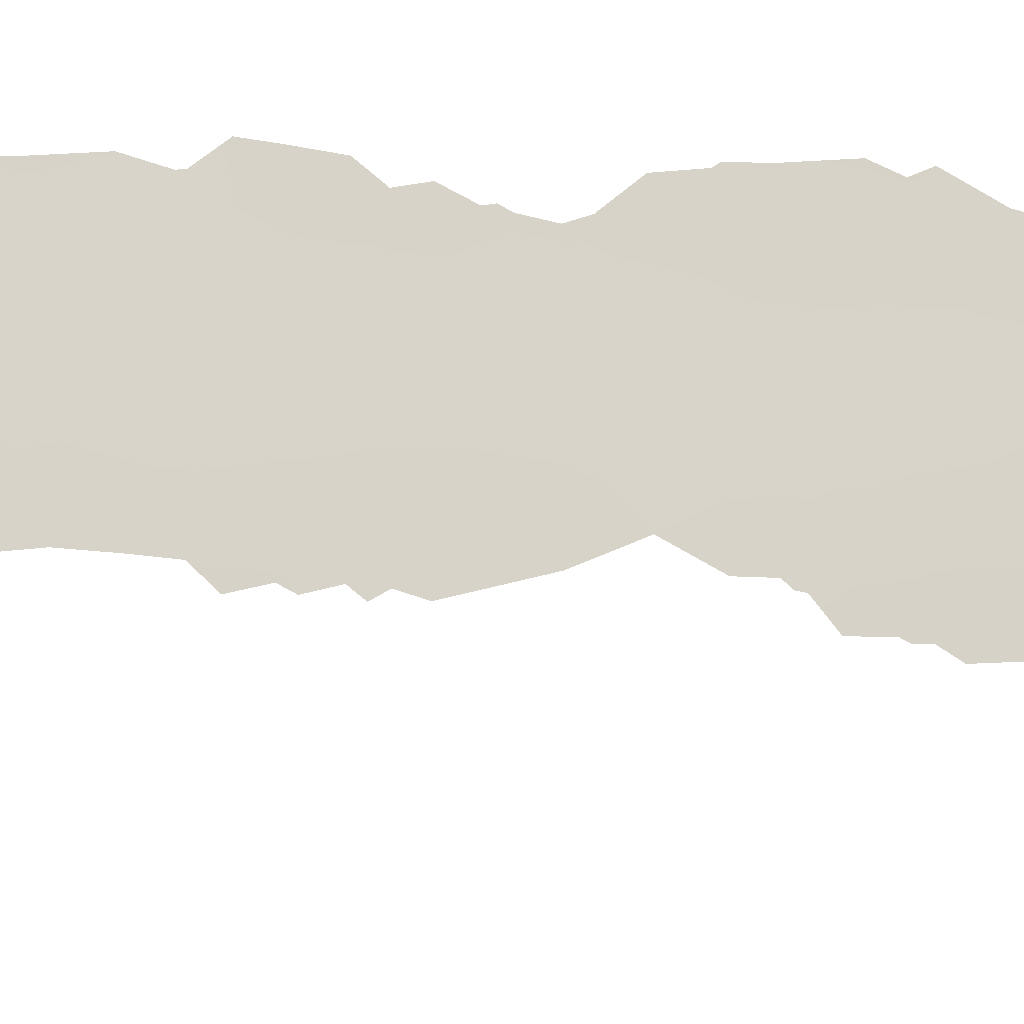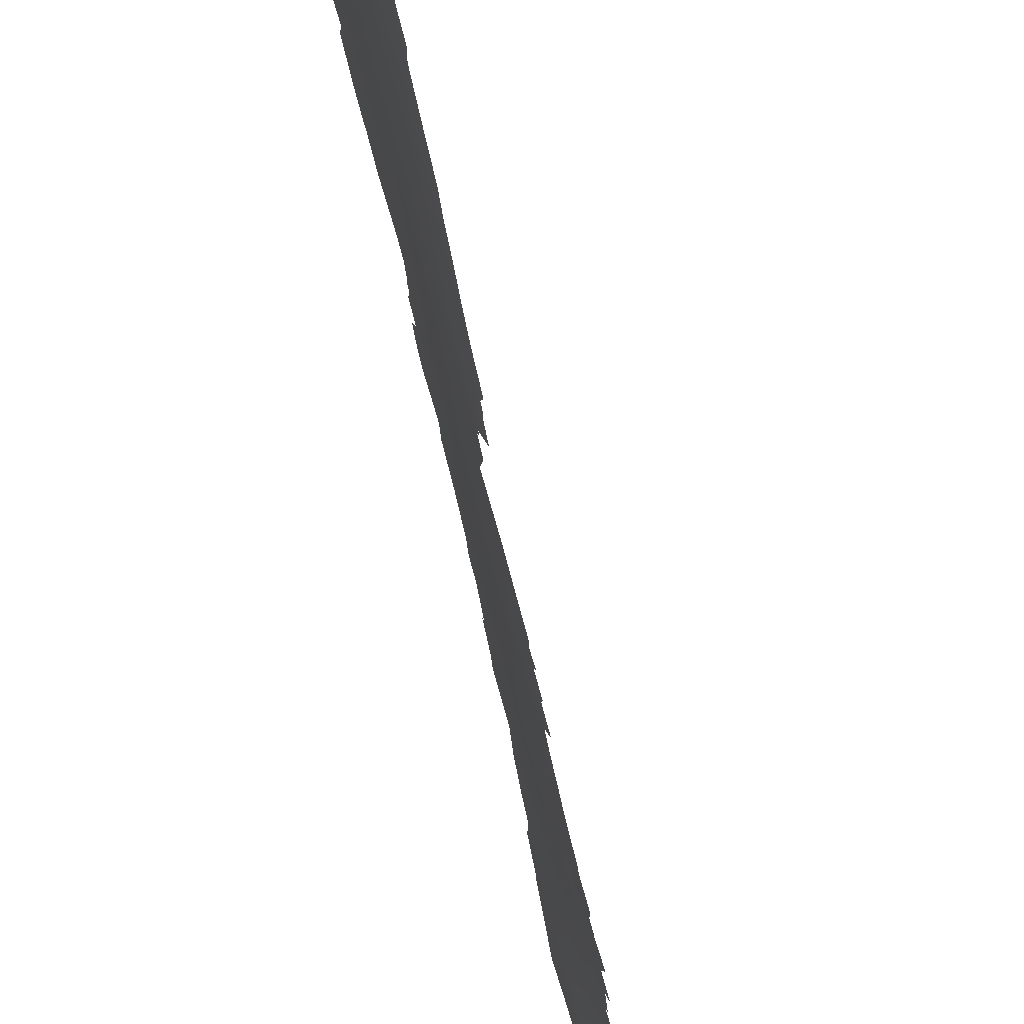
<metadata>
{"format":"obj","ext":"obj","renderer":"f3d","projection":"perspective","resolution":1024,"background":"white","views":[{"elev":-29.9,"azim":85.9,"up":"+Z"},{"elev":-30.0,"azim":-173.3,"up":"+Z"}]}
</metadata>
<code>
v -101 -38.27 86.93
v -101.6 -37.3 85.69
v -99.91 30.29 90.62
v -102.5 50 85.69
v -102.4 51.45 85.68
v -98.91 38 92
v -103.2 -50 81.91
v -99.52 -10.17 90.7
v -97.58 -16.54 97.29
v -101.2 -53 86.41
v -97.93 -6.073 96.31
v -97.94 30.31 96.4
v -99.24 30.25 92.48
v -100.6 21.24 88.31
v -98.07 -11.78 95.71
v -97.46 -38 95.25
v -98.29 26.48 95.48
v -98.11 34.04 95.55
v -100.3 47.89 89.9
v -97.56 -34.16 95.87
v -103.1 50 84.05
v -98.42 20.46 95.09
v -102.1 -38 84.98
v -99.06 48.03 91.99
v -98.63 -8.734 93.78
v -99.66 24.66 91.21
v -100.2 -37.48 88.41
v -103.4 -50 81.3
v -102.1 -50 84.93
v -100.3 -53 88.35
v -102.5 38 85.66
v -99.08 14.24 92.75
v -98.04 -31.08 94.77
v -100 -48.31 88.84
v -101.2 -40.38 86.6
v -101.4 -42.61 86.27
v -98.78 -20.09 93.02
v -99.49 -13.82 90.78
v -99.88 -33.62 89.17
v -97.83 -4.135 96.69
v -98.27 -2.769 95.19
v -98.07 -38 93
v -98.33 -38 92
v -99.91 -51.45 89.02
v -99.24 12 92.17
v -100.2 22.9 89.62
v -99.45 7.806 91.37
v -102.5 47.69 85.67
v -100.1 -7.114 88.98
v -100.4 39.55 89.33
v -102.5 41.99 85.66
v -98.37 8.365 95.1
v -99.31 -2.025 91.61
v -98.1 14.08 96.05
v -99.5 15.74 91.46
v -98.83 -3.294 93.17
v -100.3 31.49 89.46
v -99.45 19.95 91.73
v -102.5 40.23 85.65
v -102.1 -47.4 84.94
v -102.7 -38 83.16
v -99.17 -15.22 91.87
v -98.63 -15.54 93.63
v -101.9 36.63 86.4
v -101.7 45.94 87.18
v -97.44 -27.84 97.12
v -102.5 -51.27 83.65
v -98.58 6.307 94.32
v -99.33 -42.11 90.21
v -97.42 6.392 98.13
v -97.17 -34.88 97.06
v -98.7 -1.339 93.64
v -98.34 -4.563 94.87
v -98.68 -7.031 93.64
v -98.41 22.44 95.08
v -98.05 10.24 96.2
v -97.99 -35.01 94.34
v -98.74 4.312 93.7
v -99.17 -35.12 90.88
v -99.18 -32.8 91.05
v -98.89 8.201 93.24
v -99.24 -11.89 91.63
v -98.04 -0.7182 96.02
v -100.7 -43.81 87.59
v -100.9 -36.36 86.98
v -99.98 18.69 90.06
v -99.19 33.91 92.5
v -100.4 37.52 89.34
v -99.19 -30.73 91.22
v -98.96 25.67 93.37
v -98.58 -49.31 91.51
v -97.12 -31.27 97.84
v -101 21.13 87.11
v -97.51 38 96.61
v -100.3 -16.1 88.29
v -97.28 30.81 98.35
v -102.6 52.67 85.26
v -103.6 50.78 82.79
v -103.7 50 82.49
v -99.08 49.83 91.96
v -103.4 -50 81.24
v -103.4 -50.05 81.28
v -102.8 -52.2 82.62
v -103.3 38 83.52
v -103.1 37.39 83.94
v -97.08 -10.74 99.07
v -97.21 -9.127 98.64
v -100.4 -4.403 88.16
v -100.5 -5.62 87.84
v -98.45 -46.98 91.78
v -96.89 -33.14 98.41
v -97.38 33.37 97.79
v -97.2 -25.77 98.12
v -97.06 -17.16 99.01
v -96.98 10.91 99.54
v -97.08 -38 96.59
v -101 17.98 87.07
v -97.53 34.76 97.16
v -97.08 25.62 99.18
v -97.26 24.24 98.63
v -101 11.84 86.77
v -100.8 10.99 87.25
v -96.91 -24.17 99.18
v -97.07 -28 98.36
v -97.04 -4.559 99.19
v -96.96 -6.408 99.43
v -96.93 -7.674 99.58
v -100.8 10.07 87.36
v -100.8 10.38 87.22
v -100.2 -16.66 88.37
v -100.4 -18.13 87.89
v -100.4 -6.225 88.12
v -100.2 6.936 88.72
v -100.3 7.291 88.42
v -100 52.3 90.34
v -99.53 51.43 91.26
v -100.7 8.58 87.33
v -100.4 7.661 88.37
v -100.3 -31.31 88.1
v -100.3 -30.74 88.02
v -97.69 17.81 97.44
v -97.23 23.9 98.71
v -97.47 -0.207 97.89
v -97.4 -0.6841 98.11
v -100.5 -3.814 87.73
v -97.09 10.15 99.21
v -96.92 9.022 99.66
v -100.2 -8.572 88.6
v -100.4 -0.7475 88.16
v -97.13 -20.18 98.59
v -100.2 -30.46 88.37
v -101.1 52.83 88.41
v -98.42 -44.46 91.87
v -97.1 29.04 98.95
v -100.9 32.67 88.26
v -97.34 22.81 98.44
v -100.9 23.49 87.47
v -97.13 3.26 99.07
v -97.47 1.88 97.94
v -99.84 -27.29 89.46
v -99.93 -27.07 89.2
v -100.5 -2.158 87.8
v -97.29 26.8 98.52
v -97.3 27.31 98.47
v -97.28 27.07 98.56
v -100.4 -3.2 88.09
v -101 26.61 87.47
v -100.9 28.18 87.86
v -98.94 -51.24 90.85
v -99.35 -53 90.1
v -100.5 -21.26 87.6
v -100.2 -22.66 88.34
v -100.3 -20.12 88.12
v -100.3 -19.79 88.06
v -102.9 52.03 84.62
v -103.1 51.85 83.94
v -100.3 -24.14 88.07
v -100.2 -22.73 88.34
v -103.2 -51.16 81.74
v -102.8 37.12 84.64
v -97.4 20.25 98.27
v -97.28 22.31 98.65
v -97.19 -17.86 98.53
v -96.93 -34.94 97.91
v -97.03 -20.57 98.89
v -100.2 5.603 88.72
v -97.29 -3.509 98.4
v -100.9 -33.4 86.67
v -97.2 -8.841 98.69
v -97.2 -9.026 98.69
v -100.2 -19.23 88.27
v -100.5 -7.616 87.77
v -100.2 -22.71 88.33
v -100.2 1.266 88.7
v -99.9 3.603 89.7
v -100 -25.32 88.96
v -97.42 -1.096 98.04
v -97.23 -2.344 98.62
v -103.1 -36.82 81.77
v -103.4 -38 81.41
v -100.1 -12.11 88.8
v -100 -28.58 88.89
v -97.02 5.194 99.42
v -100.9 30.13 88
v -96.97 -34.74 97.79
v -97.51 15.43 97.97
v -97.07 4.974 99.26
v -102.1 -35.11 84.25
v -97.55 1.034 97.65
v -101.9 47.72 86.82
v -101.9 40.34 86.61
v -102.5 44.09 85.67
v -101.3 44.24 87.78
v -101.8 42.38 86.98
v -98.14 28.33 95.88
v -100.1 28.43 90.2
v -99.75 -15.78 89.91
v -101.6 51.28 87.52
v -101.9 52.85 86.87
v -102.1 -39.3 84.97
v -101.7 -39.08 85.7
v -99.06 46.23 91.98
v -98.65 -21.88 93.41
v -99.54 27.1 91.63
v -102.2 -52.85 84.32
v -101.7 -51.5 85.41
v -101.6 -48.36 85.87
v -100.9 -51.49 87.19
v -99.1 6.073 92.49
v -99.28 -47.73 90.26
v -97.56 -32.25 96.22
v -97.2 -33.46 97.25
v -99.04 43.79 91.97
v -99.83 42.43 90.51
v -99.38 -19.22 91.1
v -97.71 -18.6 96.73
v -100.2 -13.9 88.57
v -100.1 -35.54 88.73
v -99.11 -6.138 92.14
v -98.03 -33.05 94.53
v -98.8 35.85 93.23
v -101.1 49.23 88.33
v -97.68 -10.13 97.05
v -98.13 -8.044 95.57
v -100.8 -47.95 87.33
v -97.74 23.59 97.2
v -97.16 -15.66 98.74
v -101.1 40.84 88.06
v -97.42 -36.1 95.86
v -99.73 46.02 90.8
v -100.8 42.62 88.68
v -102.1 -41.35 84.97
v -97.44 35.83 97.23
v -98.4 -25.76 94.12
v -98.39 -13.28 94.53
v -99.62 32 91.36
v -98.21 4.499 95.58
v -98.38 18.08 95.17
v -98.48 -23.6 93.93
v -99.98 16.71 90
v -98.58 -31.88 92.93
v -97.61 -29.97 96.39
v -99.59 -6.571 90.53
v -96.99 -23.06 98.99
v -102.1 -43.83 84.97
v -98.16 -29.39 94.61
v -99.63 38.59 90.74
v -98.18 -17.09 95.15
v -100.5 17.31 88.46
v -101 15.96 87
v -100.5 12.2 88.24
v -100 7.592 89.5
v -100.4 15.45 88.61
v -102.5 46.42 85.67
v -98.55 30.03 94.49
v -101.3 -49.96 86.32
v -98.87 16.49 93.49
v -98.31 -10.02 94.92
v -100.3 -32.81 88.07
v -99.82 -31.58 89.38
v -98.93 -13.53 92.68
v -98.62 -29.98 93.05
v -100.4 24.65 89.17
v -98.54 -33.94 92.8
v -100.5 19.26 88.54
v -101 14.08 86.94
v -98.36 24.51 95.24
v -97.47 9.285 98.02
v -100.1 33.58 90.15
v -100.3 35.55 89.69
v -99.79 -8.462 89.82
v -98.16 38 94.54
v -97.99 35.94 95.53
v -100.2 10.57 89.13
v -99.62 10.78 90.87
v -99.77 9.206 90.32
v -99.89 -20.97 89.41
v -98.98 23.4 93.28
v -99.93 15.17 90.07
v -99.72 5.748 90.41
v -99.4 -24.87 90.89
v -101.5 -46.63 86.09
v -98.97 21.18 93.32
v -99.52 36.75 91.07
v -102 35.07 85.89
v -100.2 26.41 89.73
v -97.79 3.003 96.96
v -98.63 12.83 94.26
v -100.1 -10.24 88.71
v -97.62 4.752 97.53
v -98.36 -6.144 94.79
v -99.44 35.11 91.61
v -97.8 8.409 96.95
v -99.02 -26.47 92.03
v -98.18 16.15 95.77
v -98.65 -11.57 93.64
v -99.26 9.803 92.05
v -99.87 12.19 90.11
v -99.64 13.83 90.9
v -100.2 -1.823 88.72
v -97.68 25.44 97.36
v -98.88 28.07 93.55
v -99.54 28.93 91.68
v -100.9 25.61 87.7
v -101.4 38.47 87.5
v -99.53 22.2 91.55
v -98.87 -38.72 91.01
v -99.88 -40.75 89.19
v -99.64 -38.9 89.6
v -100 20.81 90.04
v -100.5 -39.42 88.05
v -100.3 41.27 89.56
v -100.7 45.96 88.97
v -99.64 40.52 90.78
v -98.94 39.49 92
v -97.56 -12.44 97.51
v -99.98 -19.49 89.12
v -97.74 -25.85 96.31
v -99.46 17.73 91.72
v -99.23 -21.39 91.49
v -98.86 -24.66 92.59
v -102.6 -50 83.39
v -102.9 38 84.62
v -98.03 6.454 96.19
v -101.1 36.34 87.98
v -99.51 -49.71 89.79
v -99.17 -8.165 91.88
v -97.08 -29.98 98.11
v -99.16 -45.75 90.5
v -97.33 12.9 98.52
v -98.99 41.44 91.98
v -98.29 32.02 95.2
v -97.51 -22.1 97.31
v -100.3 44.18 89.79
v -98.8 -5.112 93.25
v -100.8 -34.47 87.09
v -99.19 -28.54 91.37
v -101 19.56 87.14
v -98.91 32.05 93.44
v -97.83 -36.69 94.28
v -99.44 -37.06 90.06
v -99.99 -46.59 88.95
v -101.5 -44.78 86.15
v -99.86 -17.89 89.53
v -100.3 8.904 88.7
v -97.4 -24.16 97.63
v -99.97 -42.87 89
v -99.93 -44.76 89.07
v -99.17 -43.83 90.51
v -100.4 -49.89 88.05
v -102.1 -45.78 84.95
v -99.32 3.752 91.67
v -97.43 -5.743 97.95
v -97.97 19.68 96.57
v -98.66 10.5 94.13
v -97.95 1.232 96.36
v -96.98 6.724 99.45
v -98.66 -37.17 91.6
v -99.45 -4.32 91.05
v -99.88 -2.58 89.71
v -100.5 29.48 89.04
v -98.74 -17.99 93.19
v -97.82 -20.5 96.29
v -98.13 -22.05 95.22
v -100.2 13.8 89.13
v -100.6 -41.64 87.74
v -98.58 14.74 94.43
v -102.2 -36.62 84.34
v -101.6 -35.68 85.43
v -101.7 -34.57 85.01
v -102.4 -35.62 83.54
v -97.14 -13.12 98.86
v -96.98 -35.84 97.51
v -98.35 -40.41 92
v -98.61 0.7807 94.03
v -101.4 35.18 87.19
v -98.35 -42.71 92
v -99.82 -12.11 89.79
v -100.8 34.35 88.37
v -101.4 33.76 87.1
v -100.7 -45.71 87.53
v -99.77 -23.11 89.72
v -99.06 -40.59 90.69
v -100.1 -3.95 88.95
v -97.63 27.1 97.47
v -100.1 -5.435 89.1
v -98.37 -36.02 92.8
v -97.55 28.72 97.63
v -99.91 49.76 90.51
v -100.6 27.49 88.62
v -98.05 -14.99 95.71
v -99.81 -0.5276 89.99
v -101.2 47.41 88.15
v -97.96 -23.96 95.73
v -97.48 -7.922 97.78
v -99.17 -0.1197 92.1
v -97.91 -13.36 96.23
v -98 -27.8 95.3
v -98.62 33.9 94.12
v -97.71 -2.364 97.12
v -97.56 -14.43 97.47
v -97.78 32.6 96.69
v -99.23 -16.94 91.66
v -99.05 -23.2 92
v -98.34 -20.74 94.53
v -98.36 2.617 95
v -98.26 -19.23 94.84
v -98.9 -10.09 92.83
v -99.03 2.168 92.59
v -98.59 -27.95 93.31
v -97.51 11.26 97.97
v -99.67 -29.44 89.86
v -99.54 -26.76 90.39
v -98.94 18.85 93.38
v -97.75 21.6 97.19
v -99.59 1.839 90.75
v -100.5 51.14 89.41
v -97.64 13.4 97.52
v -98.02 11.82 96.29
f 21 99 98
f 24 222 250
f 28 102 101
f 342 179 7
f 103 67 225
f 343 105 104
f 276 29 227
f 231 92 232
f 217 95 237
f 16 249 116
f 151 139 140
f 273 269 260
f 197 143 144
f 404 108 145
f 362 34 245
f 287 17 321
f 214 211 51
f 211 31 59
f 422 118 112
f 54 315 206
f 277 32 55
f 320 149 412
f 404 145 166
f 285 330 86
f 170 44 169
f 30 44 170
f 62 423 217
f 63 268 382
f 236 268 9
f 223 384 259
f 334 335 267
f 293 94 253
f 255 316 15
f 21 176 175
f 28 7 102
f 67 29 226
f 343 180 105
f 343 31 180
f 74 347 239
f 308 54 439
f 9 114 183
f 121 271 122
f 429 78 426
f 248 50 325
f 325 88 345
f 74 239 355
f 39 356 279
f 47 300 272
f 52 68 81
f 240 77 284
f 82 8 428
f 79 284 407
f 407 77 360
f 84 363 36
f 364 235 337
f 41 73 56
f 365 272 138
f 1 85 27
f 414 366 338
f 340 402 297
f 302 371 363
f 280 139 151
f 61 200 199
f 76 52 375
f 319 45 318
f 429 436 372
f 3 381 57
f 370 346 44
f 329 361 327
f 67 103 179
f 331 386 35
f 422 112 96
f 412 53 380
f 150 236 183
f 71 205 184
f 315 387 277
f 84 386 367
f 361 329 27
f 223 340 37
f 299 319 385
f 428 347 25
f 368 349 362
f 245 276 227
f 37 382 427
f 389 390 356
f 83 395 376
f 399 400 396
f 241 312 304
f 1 2 85
f 212 274 65
f 230 91 346
f 306 410 216
f 14 93 157
f 218 4 5
f 219 152 218
f 219 5 97
f 260 86 339
f 220 23 221
f 2 221 23
f 222 233 250
f 19 409 24
f 26 224 90
f 179 102 7
f 225 226 10
f 106 336 243
f 404 406 108
f 232 92 111
f 233 351 234
f 237 398 38
f 201 398 237
f 66 113 124
f 379 239 263
f 33 240 261
f 261 240 284
f 70 313 377
f 6 292 241
f 244 243 278
f 287 246 75
f 24 250 19
f 247 114 9
f 211 248 325
f 254 414 338
f 252 220 221
f 253 118 18
f 254 314 341
f 321 119 120
f 48 4 210
f 293 253 18
f 266 33 282
f 80 261 284
f 263 49 406
f 366 264 123
f 265 252 36
f 33 266 262
f 50 267 88
f 11 415 244
f 187 373 40
f 373 187 125
f 127 415 126
f 269 270 117
f 122 294 128
f 129 122 128
f 215 17 322
f 130 364 131
f 217 364 130
f 95 217 130
f 406 49 132
f 109 406 132
f 134 272 133
f 214 51 212
f 13 323 3
f 274 48 210
f 215 322 275
f 226 276 228
f 370 276 245
f 277 339 434
f 244 278 25
f 79 39 80
f 30 10 228
f 228 10 226
f 280 89 80
f 280 279 139
f 281 255 63
f 258 141 315
f 229 81 68
f 75 22 303
f 79 80 284
f 285 358 14
f 246 321 120
f 142 246 120
f 365 137 128
f 273 286 270
f 273 385 286
f 392 336 106
f 323 216 3
f 17 287 90
f 52 313 344
f 16 42 360
f 147 288 146
f 233 354 250
f 306 283 324
f 157 324 283
f 46 283 26
f 292 94 293
f 241 292 293
f 434 22 258
f 296 295 317
f 296 317 47
f 356 238 85
f 281 38 82
f 365 128 294
f 294 296 365
f 379 263 406
f 273 260 299
f 260 55 299
f 362 245 401
f 151 202 432
f 437 152 135
f 321 246 287
f 214 248 211
f 51 211 59
f 211 325 31
f 341 314 301
f 196 301 433
f 60 302 227
f 298 75 303
f 88 304 290
f 64 305 180
f 156 435 246
f 246 142 156
f 76 313 52
f 26 283 306
f 1 221 2
f 269 273 270
f 283 46 157
f 294 295 296
f 291 309 148
f 158 307 310
f 307 257 310
f 307 158 159
f 11 311 73
f 266 282 430
f 161 433 160
f 40 11 73
f 377 313 288
f 246 435 75
f 249 71 393
f 315 141 206
f 23 61 388
f 82 316 281
f 281 316 255
f 316 278 15
f 295 45 317
f 339 277 55
f 295 294 318
f 294 271 318
f 319 55 32
f 320 162 149
f 408 154 164
f 17 215 405
f 405 215 408
f 165 405 164
f 321 17 405
f 163 405 165
f 321 163 119
f 317 81 47
f 72 56 53
f 53 412 416
f 13 322 323
f 323 322 224
f 90 224 322
f 254 418 430
f 324 167 410
f 31 325 64
f 312 289 290
f 256 3 57
f 320 412 380
f 285 14 330
f 58 326 303
f 303 326 298
f 410 168 381
f 204 381 168
f 43 394 327
f 364 217 423
f 38 62 217
f 9 411 421
f 330 58 86
f 331 1 27
f 259 384 414
f 67 179 342
f 250 333 19
f 334 267 50
f 334 50 332
f 267 335 6
f 243 336 15
f 297 172 171
f 174 337 173
f 316 82 428
f 21 5 4
f 21 98 176
f 66 338 113
f 218 5 219
f 175 5 21
f 97 5 175
f 417 255 15
f 63 62 281
f 62 38 281
f 339 55 260
f 402 177 178
f 46 26 326
f 259 424 223
f 430 418 266
f 29 67 342
f 226 29 276
f 180 31 64
f 344 310 257
f 325 345 64
f 344 257 68
f 261 282 33
f 346 34 230
f 66 418 338
f 1 35 221
f 221 35 252
f 74 25 347
f 239 347 263
f 313 70 344
f 124 348 66
f 348 92 262
f 153 349 369
f 73 41 40
f 291 49 263
f 370 245 34
f 42 43 378
f 76 375 439
f 351 335 334
f 349 153 110
f 213 251 214
f 338 418 254
f 353 185 264
f 150 185 353
f 150 353 383
f 300 186 133
f 133 272 300
f 366 353 264
f 353 366 414
f 421 411 417
f 122 271 294
f 395 429 426
f 426 78 257
f 78 429 372
f 234 251 354
f 354 251 213
f 325 50 88
f 11 40 373
f 311 74 355
f 311 355 73
f 239 379 355
f 39 238 356
f 279 356 188
f 139 279 188
f 47 229 300
f 190 107 189
f 79 238 39
f 261 80 89
f 80 39 280
f 282 261 89
f 314 430 357
f 166 380 404
f 380 166 320
f 162 320 166
f 52 344 68
f 240 20 77
f 249 77 20
f 38 217 237
f 330 14 46
f 117 358 285
f 358 93 14
f 3 256 13
f 256 359 13
f 374 435 181
f 378 407 42
f 407 284 77
f 360 77 249
f 16 360 249
f 288 147 377
f 238 79 361
f 304 312 290
f 84 401 363
f 36 363 265
f 191 337 174
f 191 364 337
f 364 423 235
f 337 235 297
f 72 41 56
f 56 73 355
f 45 32 308
f 46 326 330
f 330 326 58
f 138 272 134
f 365 138 137
f 272 365 296
f 47 272 296
f 27 85 238
f 366 123 113
f 338 366 113
f 49 192 132
f 340 297 235
f 340 235 37
f 301 402 424
f 193 172 178
f 369 368 367
f 370 44 228
f 370 228 276
f 30 228 44
f 412 149 194
f 372 229 78
f 78 229 68
f 78 68 257
f 291 8 309
f 359 352 275
f 352 12 275
f 401 302 363
f 302 60 371
f 363 371 265
f 229 372 300
f 300 372 195
f 300 195 186
f 86 58 339
f 58 434 339
f 12 352 422
f 402 301 196
f 40 420 187
f 126 373 125
f 345 88 290
f 359 256 87
f 374 181 141
f 291 148 49
f 192 49 148
f 391 388 61
f 81 317 375
f 317 45 375
f 375 52 81
f 244 74 311
f 244 311 11
f 433 161 196
f 301 314 433
f 312 87 289
f 289 87 256
f 293 18 419
f 293 419 241
f 419 87 241
f 70 377 203
f 319 32 45
f 318 45 295
f 407 378 79
f 79 378 361
f 379 53 56
f 436 412 194
f 436 194 195
f 90 322 17
f 3 216 381
f 216 410 381
f 57 381 204
f 155 57 204
f 26 298 326
f 298 26 90
f 370 34 346
f 44 346 169
f 327 361 378
f 327 378 43
f 388 2 23
f 1 331 35
f 331 328 386
f 332 50 248
f 332 248 251
f 415 127 189
f 364 191 131
f 215 12 408
f 275 12 215
f 183 236 9
f 319 318 385
f 318 271 385
f 380 53 379
f 81 229 47
f 38 398 82
f 82 398 8
f 13 275 322
f 13 359 275
f 308 32 387
f 277 387 32
f 84 36 386
f 238 361 27
f 45 308 375
f 375 308 439
f 388 389 2
f 173 297 171
f 367 386 328
f 302 401 245
f 310 207 158
f 89 432 357
f 273 299 385
f 299 55 319
f 203 207 70
f 89 280 432
f 383 353 384
f 353 414 384
f 107 415 189
f 107 106 243
f 278 428 25
f 428 8 347
f 383 427 236
f 37 425 223
f 368 369 349
f 368 84 367
f 85 2 389
f 389 388 208
f 84 368 401
f 72 83 41
f 259 341 424
f 71 232 205
f 111 205 232
f 333 250 354
f 37 235 382
f 235 423 382
f 85 389 356
f 389 208 390
f 356 390 188
f 25 74 244
f 333 354 213
f 391 61 199
f 388 391 208
f 402 196 177
f 14 157 46
f 19 333 413
f 75 298 287
f 298 90 287
f 54 438 439
f 236 427 268
f 248 214 251
f 308 387 54
f 387 315 54
f 160 357 432
f 357 433 314
f 184 393 71
f 393 116 249
f 403 394 397
f 429 395 416
f 416 395 72
f 64 396 305
f 396 64 345
f 69 403 397
f 369 397 153
f 83 72 395
f 398 309 8
f 309 398 201
f 396 345 399
f 290 289 399
f 83 376 209
f 159 376 307
f 376 159 209
f 155 289 57
f 289 155 399
f 69 369 367
f 345 290 399
f 399 155 400
f 396 400 305
f 33 231 240
f 231 20 240
f 27 329 331
f 329 328 331
f 367 328 69
f 263 347 291
f 347 8 291
f 394 403 327
f 88 267 304
f 346 91 169
f 41 420 40
f 227 29 60
f 383 236 150
f 404 380 379
f 172 402 178
f 402 172 297
f 403 69 328
f 403 328 329
f 401 368 362
f 327 403 329
f 39 279 280
f 409 100 24
f 406 109 108
f 404 379 406
f 269 86 260
f 227 302 245
f 405 163 321
f 110 230 349
f 232 20 231
f 213 214 212
f 233 234 354
f 42 407 360
f 100 409 136
f 310 70 207
f 135 136 437
f 405 408 164
f 12 96 408
f 262 92 231
f 397 369 69
f 431 115 146
f 417 336 421
f 431 146 288
f 70 310 344
f 71 249 20
f 232 71 20
f 411 9 268
f 411 268 63
f 385 271 286
f 262 66 348
f 337 297 173
f 332 234 334
f 422 96 12
f 255 417 411
f 234 332 251
f 262 231 33
f 247 421 392
f 289 256 57
f 9 421 247
f 408 96 154
f 91 230 110
f 234 351 334
f 409 19 242
f 67 226 225
f 410 167 168
f 278 243 15
f 410 306 324
f 210 242 413
f 255 411 63
f 6 241 304
f 267 6 304
f 252 35 36
f 83 420 41
f 429 416 436
f 333 213 65
f 197 420 83
f 254 341 259
f 53 416 72
f 117 285 269
f 197 83 143
f 336 417 15
f 437 242 218
f 266 418 262
f 418 66 262
f 230 34 362
f 414 254 259
f 355 379 56
f 230 362 349
f 419 359 87
f 65 274 210
f 19 413 242
f 420 198 187
f 65 213 212
f 271 121 286
f 243 244 415
f 437 409 242
f 198 420 197
f 435 156 182
f 314 254 430
f 423 63 382
f 424 340 223
f 340 424 402
f 301 424 341
f 18 118 422
f 423 62 63
f 427 382 268
f 83 209 143
f 421 336 392
f 36 35 386
f 333 65 413
f 285 86 269
f 426 257 307
f 427 425 37
f 376 426 307
f 395 426 376
f 432 280 151
f 384 425 383
f 427 383 425
f 425 384 223
f 216 224 306
f 224 26 306
f 224 216 323
f 18 422 352
f 141 258 374
f 428 278 316
f 412 436 416
f 357 430 282
f 243 415 107
f 350 115 431
f 357 282 89
f 258 22 374
f 373 126 415
f 373 415 11
f 160 432 202
f 433 357 160
f 76 431 288
f 218 152 437
f 303 22 434
f 434 58 303
f 419 18 352
f 258 315 277
f 419 352 359
f 431 76 439
f 434 258 277
f 436 195 372
f 437 136 409
f 22 75 435
f 435 182 181
f 312 241 87
f 65 210 413
f 22 435 374
f 350 431 438
f 438 206 350
f 438 54 206
f 76 288 313
f 431 439 438
f 4 218 242
f 4 242 210

</code>
